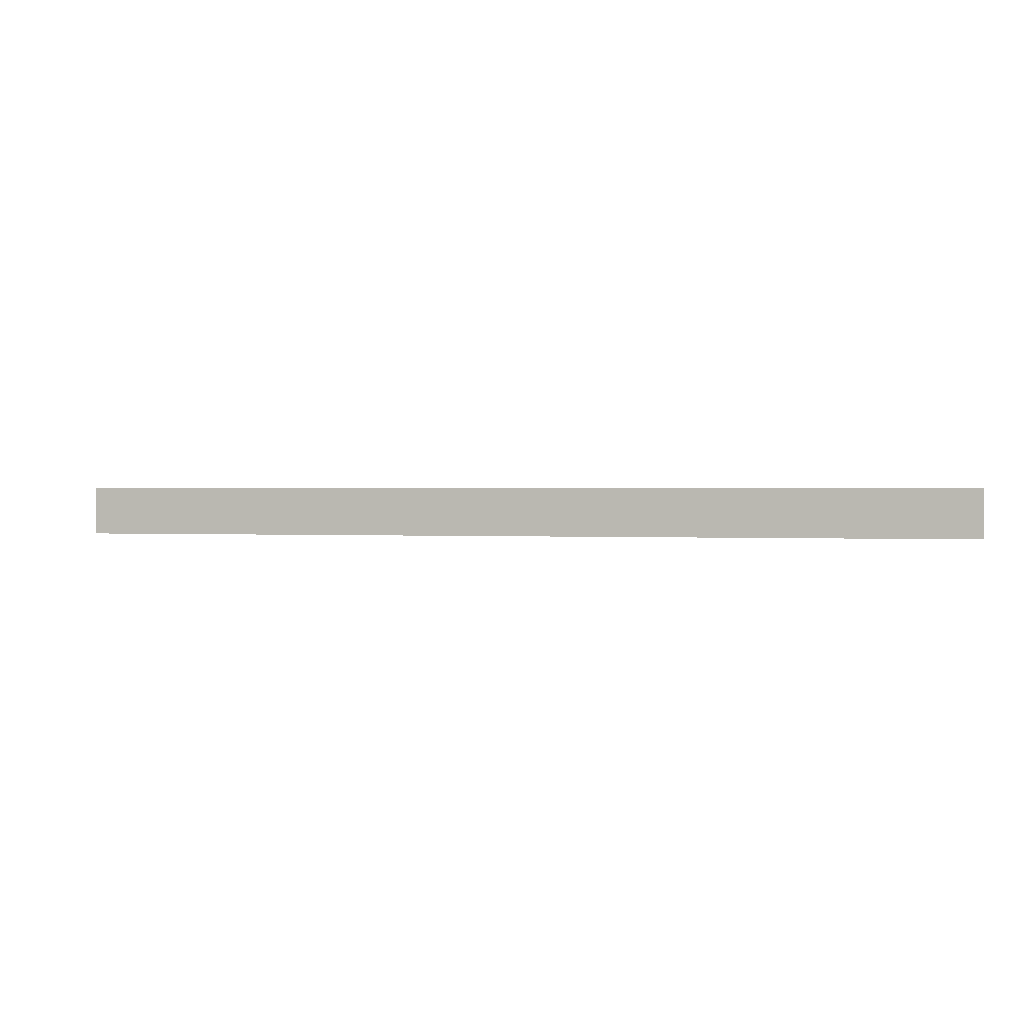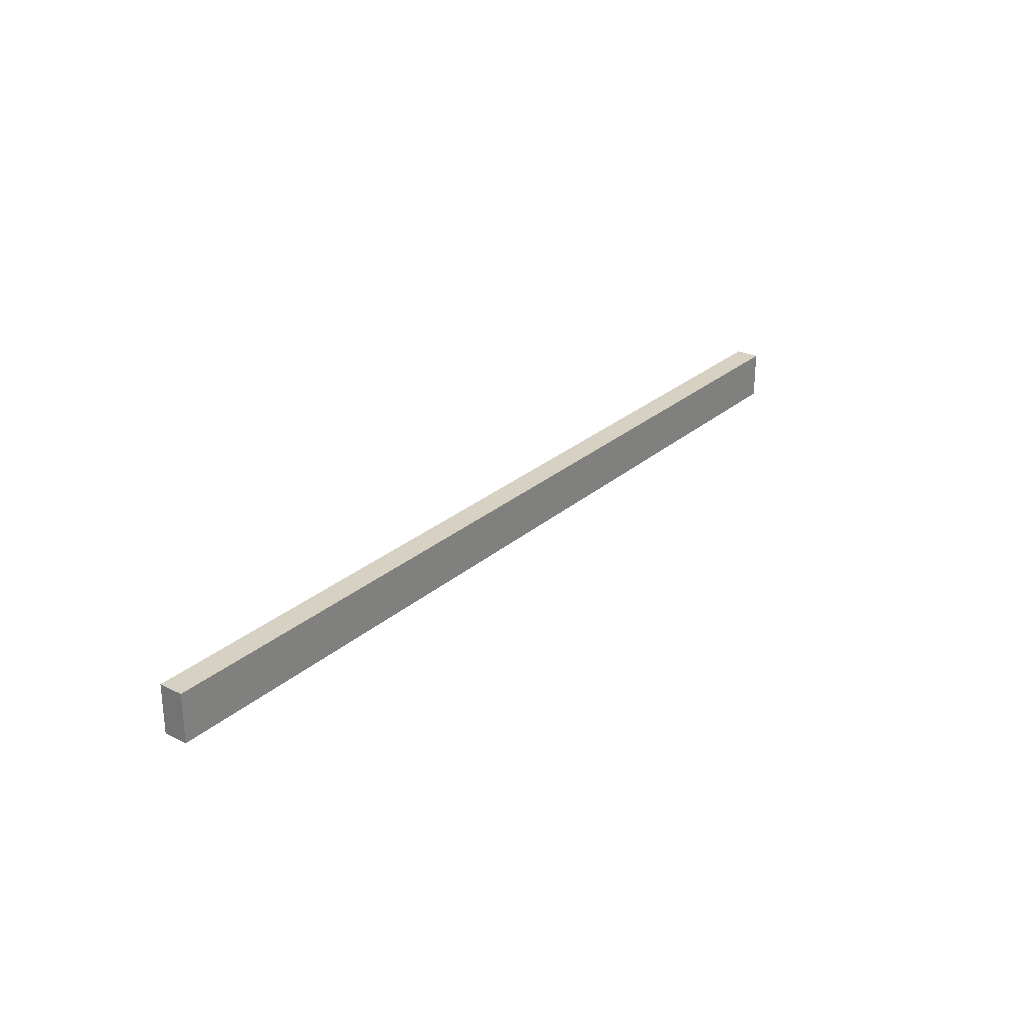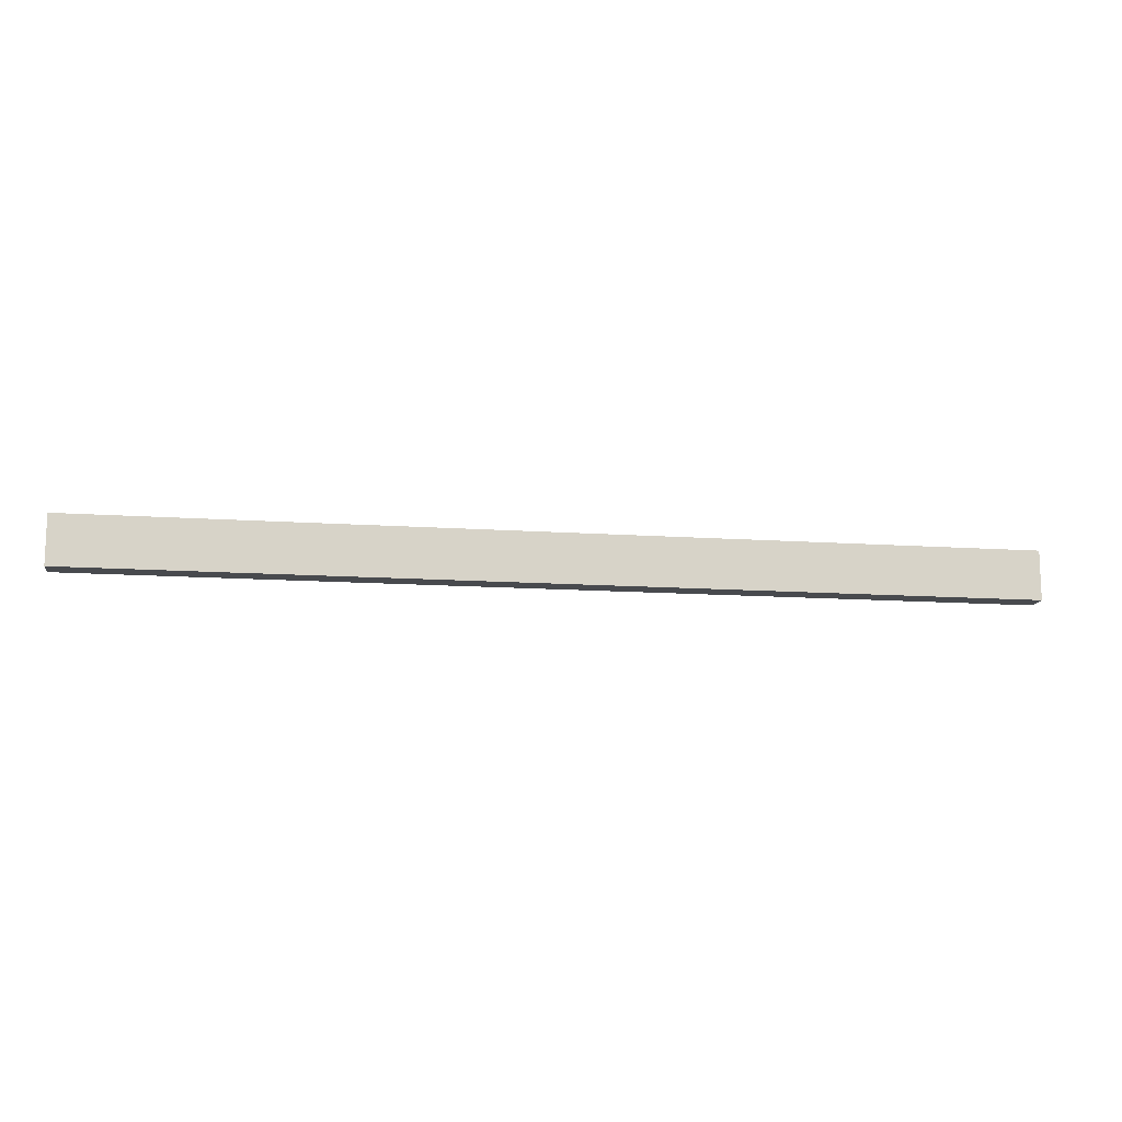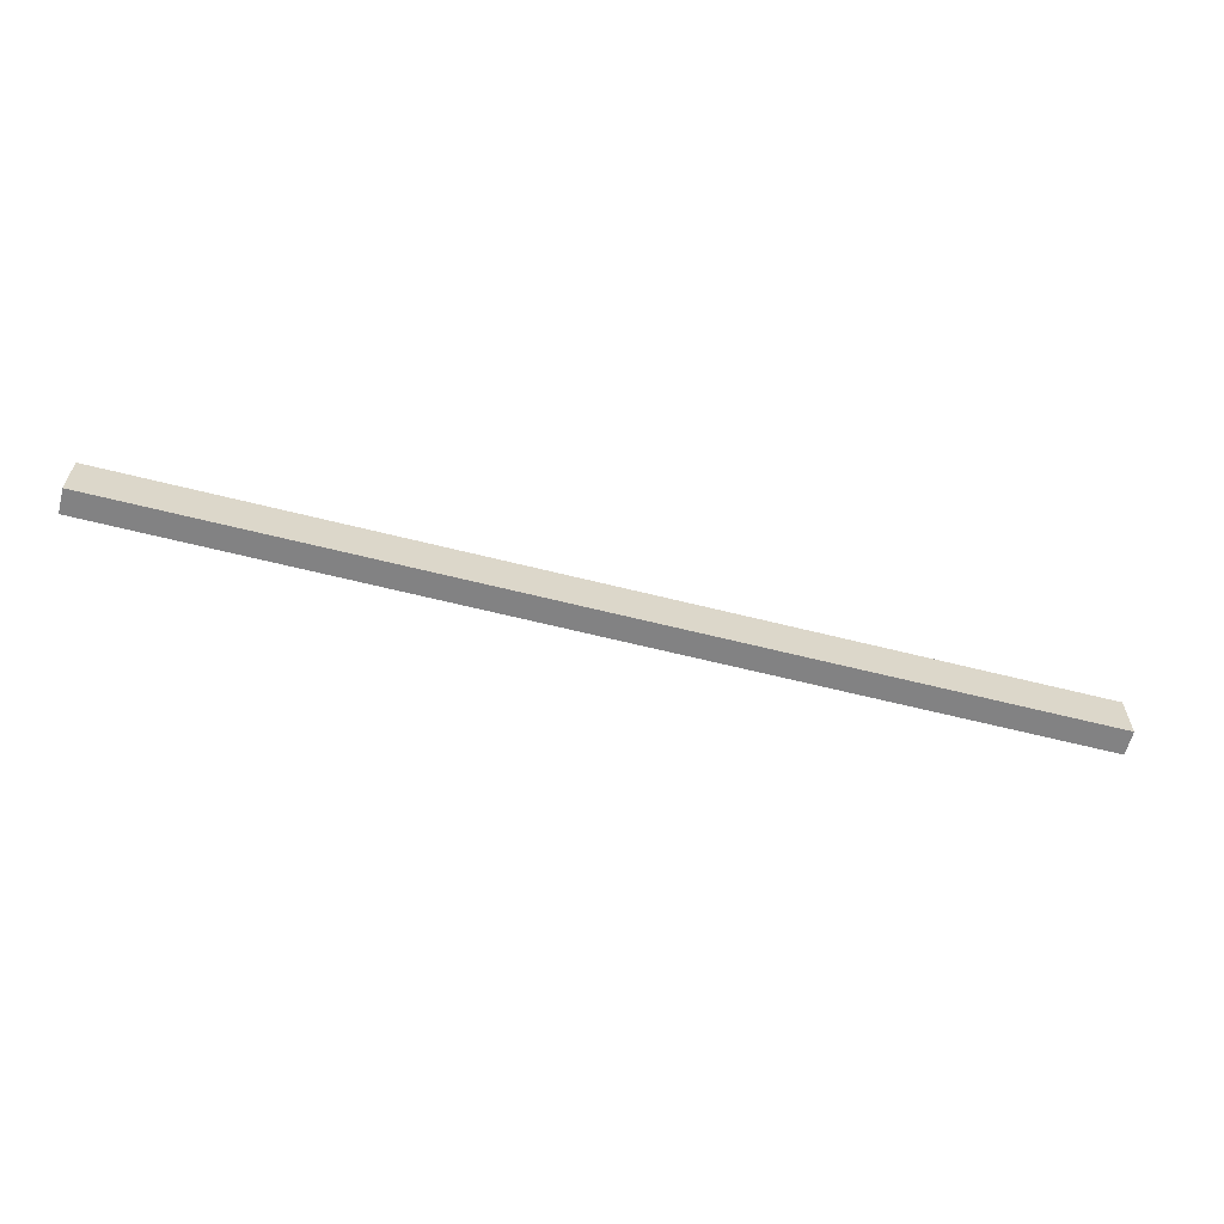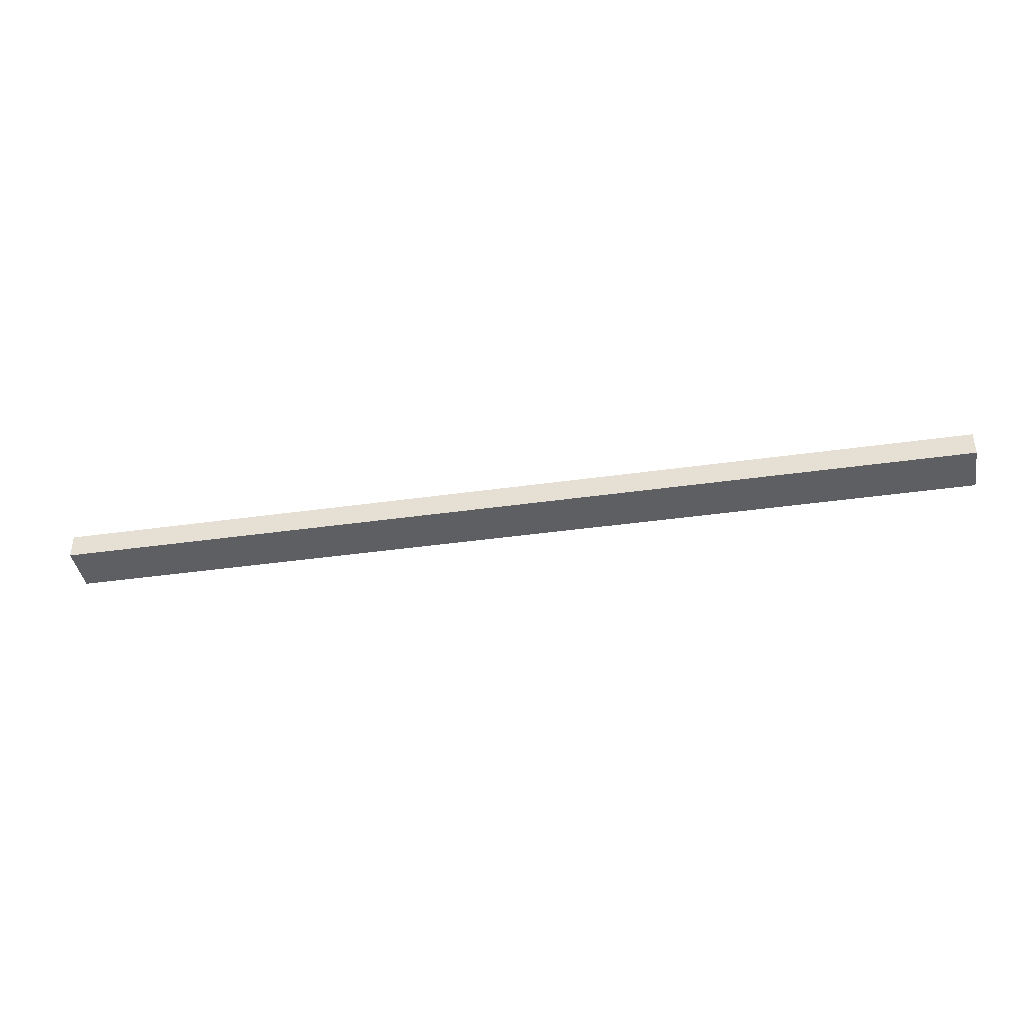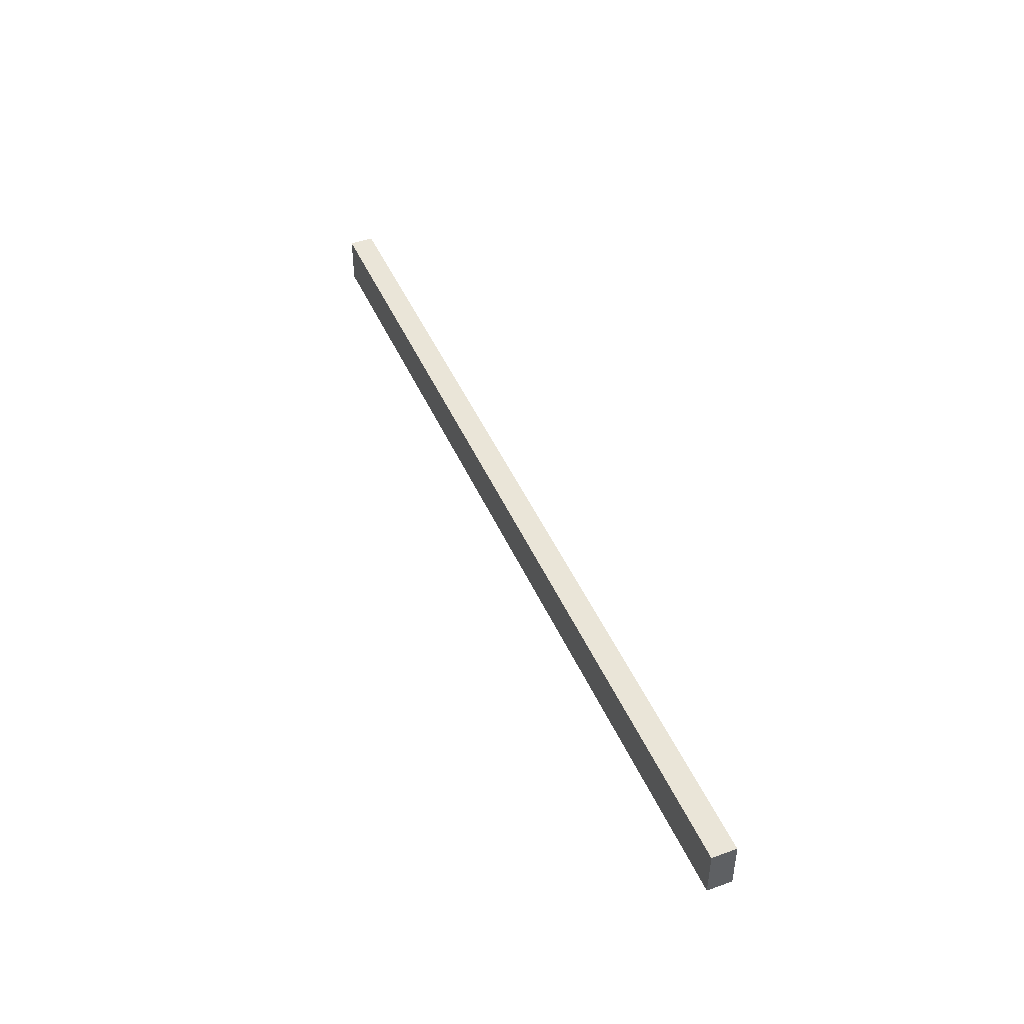
<metadata>
{"format":"obj","ext":"obj","renderer":"f3d","projection":"perspective","resolution":1024,"background":"white","views":[{"elev":0.6,"azim":15.7,"up":"+Y"},{"elev":27.1,"azim":-52.6,"up":"+Y"},{"elev":-13.0,"azim":170.9,"up":"+Y"},{"elev":-60.9,"azim":-14.6,"up":"+Y"},{"elev":-40.3,"azim":9.9,"up":"+Z"},{"elev":44.9,"azim":67.5,"up":"+Y"}]}
</metadata>
<code>
o GH_copy_001/GH_10/ID126#ID126
v -0.4142 -0.1653 0.03641
v -0.4142 -0.1812 0.02845
v -0.4142 -0.1653 0.02845
v -0.4142 -0.1812 0.03641
v -0.4142 -0.1812 0.03641
v -0.4142 -0.1653 0.03641
v -0.4142 -0.1812 0.02845
v -0.4142 -0.1653 0.02845
v -0.4142 -0.1812 0.02845
v -0.7175 -0.1812 0.03641
v -0.7175 -0.1812 0.02845
v -0.4142 -0.1812 0.03641
v -0.4142 -0.1812 0.03641
v -0.4142 -0.1812 0.02845
v -0.7175 -0.1812 0.03641
v -0.7175 -0.1812 0.02845
v -0.4142 -0.1812 0.02845
v -0.7175 -0.1653 0.02845
v -0.4142 -0.1653 0.02845
v -0.7175 -0.1812 0.02845
v -0.7175 -0.1812 0.02845
v -0.4142 -0.1812 0.02845
v -0.7175 -0.1653 0.02845
v -0.4142 -0.1653 0.02845
v -0.4142 -0.1653 0.03641
v -0.7175 -0.1653 0.02845
v -0.7175 -0.1653 0.03641
v -0.4142 -0.1653 0.02845
v -0.4142 -0.1653 0.02845
v -0.4142 -0.1653 0.03641
v -0.7175 -0.1653 0.02845
v -0.7175 -0.1653 0.03641
v -0.7175 -0.1812 0.03641
v -0.4142 -0.1653 0.03641
v -0.7175 -0.1653 0.03641
v -0.4142 -0.1812 0.03641
v -0.4142 -0.1812 0.03641
v -0.7175 -0.1812 0.03641
v -0.4142 -0.1653 0.03641
v -0.7175 -0.1653 0.03641
v -0.7175 -0.1812 0.03641
v -0.7175 -0.1653 0.02845
v -0.7175 -0.1812 0.02845
v -0.7175 -0.1653 0.03641
v -0.7175 -0.1653 0.03641
v -0.7175 -0.1812 0.03641
v -0.7175 -0.1653 0.02845
v -0.7175 -0.1812 0.02845
f 1 2 3
f 2 1 4
f 5 6 7
f 8 7 6
f 9 10 11
f 10 9 12
f 13 14 15
f 16 15 14
f 17 18 19
f 18 17 20
f 21 22 23
f 24 23 22
f 25 26 27
f 26 25 28
f 29 30 31
f 32 31 30
f 33 34 35
f 34 33 36
f 37 38 39
f 40 39 38
f 41 42 43
f 42 41 44
f 45 46 47
f 48 47 46

</code>
